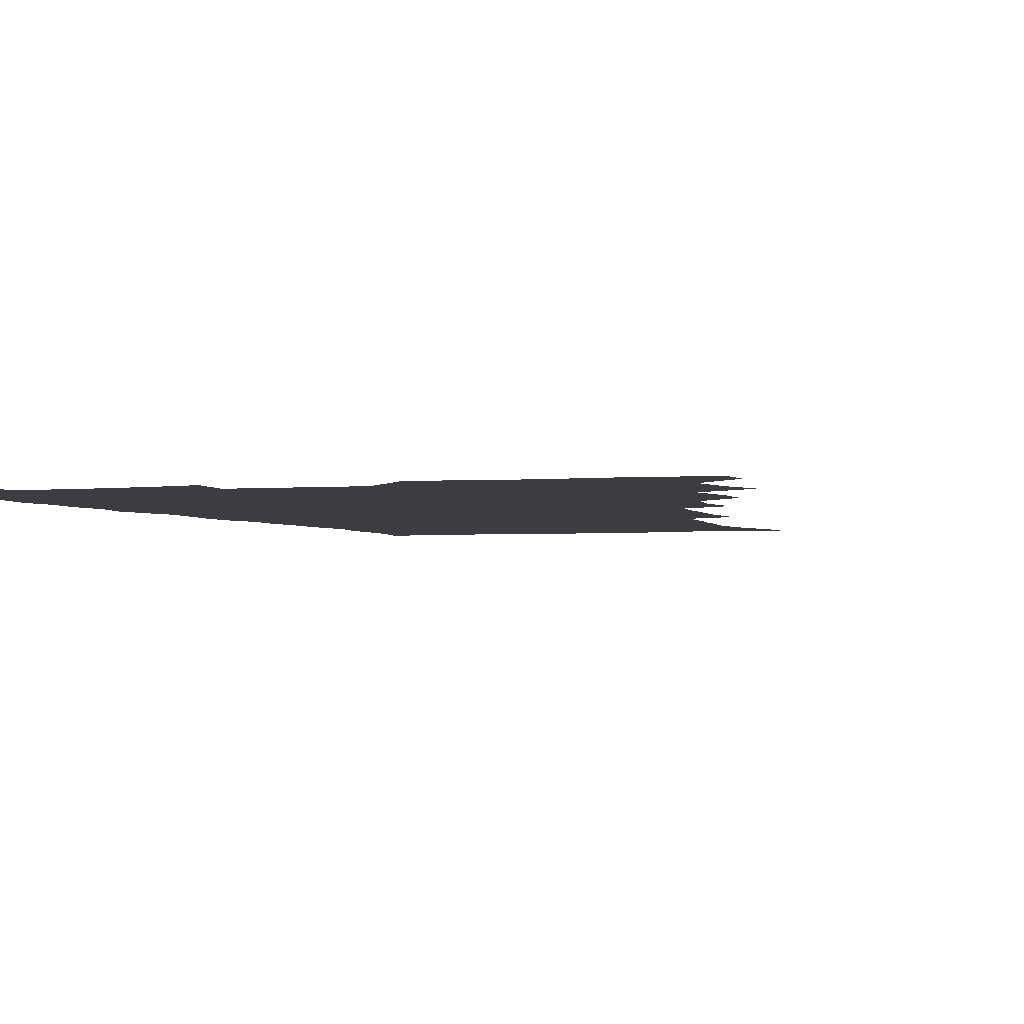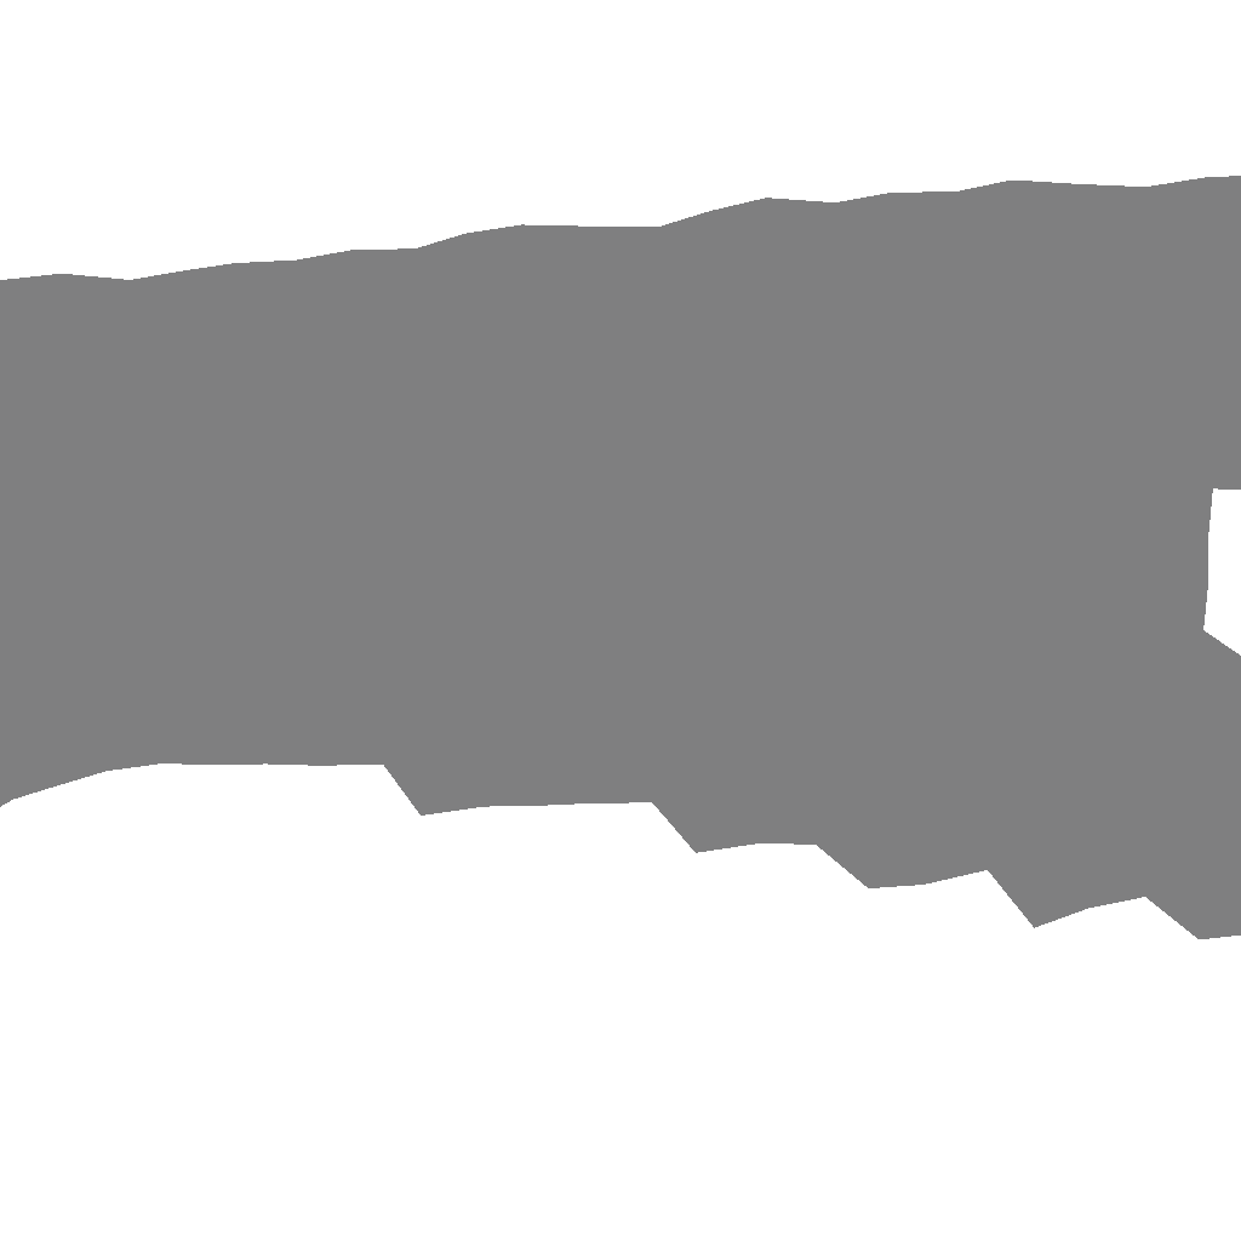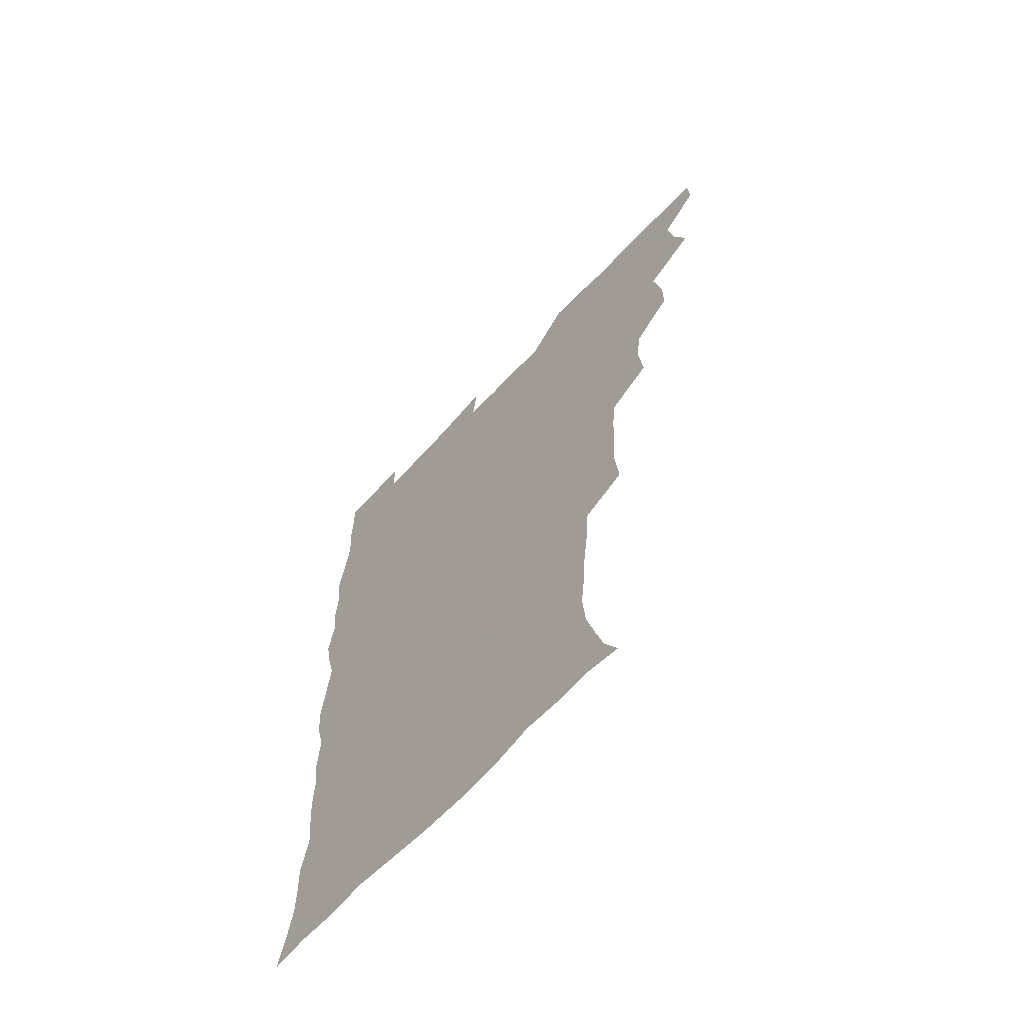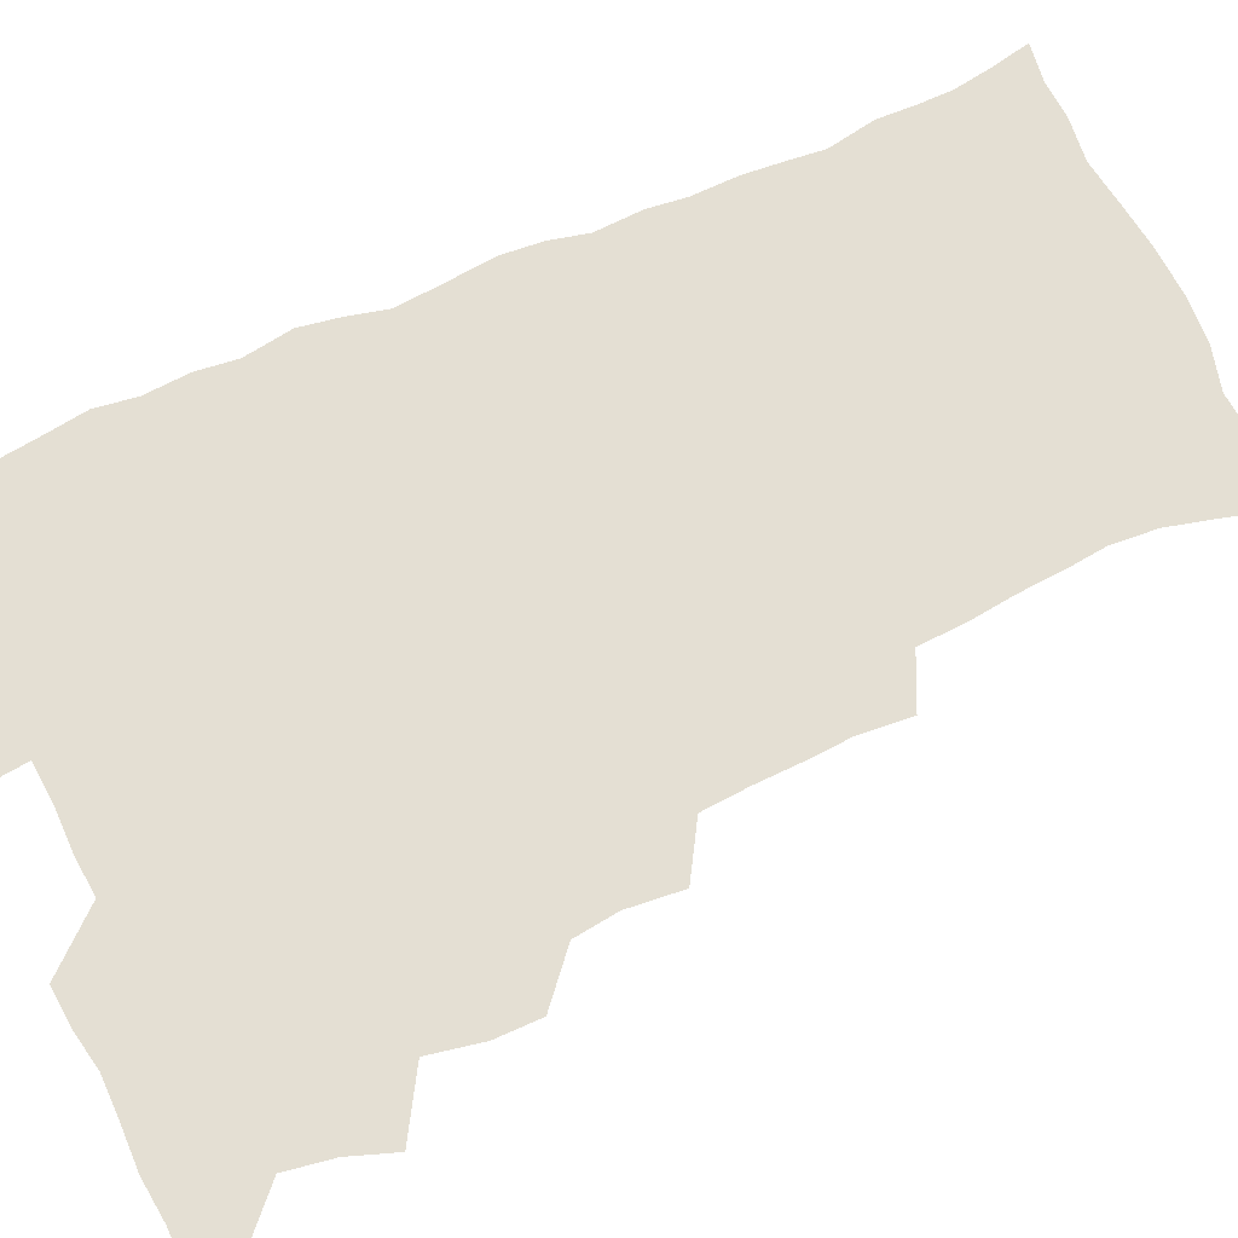
<metadata>
{"format":"obj","ext":"obj","renderer":"f3d","projection":"perspective","resolution":1024,"background":"white","views":[{"elev":-2.6,"azim":-160.2,"up":"+Z"},{"elev":-59.8,"azim":94.7,"up":"+Z"},{"elev":-65.6,"azim":-132.9,"up":"+Y"},{"elev":66.6,"azim":-114.4,"up":"+Z"}]}
</metadata>
<code>
v 480 540.1 0
v 480.8 555 0
v 488.2 491.7 0
v 494 507.7 0
v 496.7 524.2 0
v 497.2 539.4 0
v 496.1 555.1 0
v 506.3 443.7 0
v 506.4 459.9 0
v 510.1 478.5 0
v 513.9 495.1 0
v 511.7 509.2 0
v 513.6 524.4 0
v 513 539.1 0
v 510.9 556.7 0
v 523 394.4 0
v 524.9 413.7 0
v 522.9 429.3 0
v 526.7 448.3 0
v 526.7 464.3 0
v 526.3 479.5 0
v 527.7 495 0
v 528.5 510 0
v 528.7 524.3 0
v 528.2 538.6 0
v 526 556.3 0
v 542.4 316.4 0
v 544 334.8 0
v 543 350 0
v 542.6 366.4 0
v 541.4 383.2 0
v 540.9 400.4 0
v 541 417.3 0
v 543.9 436.1 0
v 542.1 450 0
v 543.5 466 0
v 544.1 481.3 0
v 542.8 495.6 0
v 543.5 510.1 0
v 543.2 524.6 0
v 542.3 539.3 0
v 540.8 556.3 0
v 551.5 189 0
v 557.6 200.6 0
v 560.9 212.9 0
v 564.9 228.7 0
v 566.1 244.7 0
v 564.6 258.9 0
v 563.6 274.5 0
v 561.8 289.5 0
v 560.7 307.7 0
v 560.7 325.9 0
v 559.7 341.2 0
v 559.3 357 0
v 558.6 372.7 0
v 558 388.8 0
v 558.5 405.7 0
v 558.4 421.6 0
v 558.1 436.8 0
v 559.9 453.3 0
v 558.6 467.1 0
v 559.2 482 0
v 560.3 496.3 0
v 558.7 510.7 0
v 557.7 525.5 0
v 556.7 540.6 0
v 554.9 558.9 0
v 567.1 192.1 0
v 570 203 0
v 577.3 221.7 0
v 579.1 237.3 0
v 579.3 252.5 0
v 579 267.9 0
v 577.3 281.7 0
v 575.4 295.9 0
v 576.3 315.4 0
v 575.9 331.3 0
v 575.4 346.4 0
v 575.2 362.2 0
v 573.7 376.4 0
v 574.3 393.2 0
v 573.1 407.3 0
v 574 423.9 0
v 573.4 438.4 0
v 573.9 453.6 0
v 573.9 468.1 0
v 574.3 482.7 0
v 573.7 496.7 0
v 574.2 510.6 0
v 572.9 525 0
v 571.4 540.6 0
v 568.8 560 0
v 579 190.7 0
v 587.8 210 0
v 591.9 227.7 0
v 592.1 241.5 0
v 593.4 259.5 0
v 592.2 272.5 0
v 590.8 286.3 0
v 590.8 303.5 0
v 589.9 318.1 0
v 588.8 332.2 0
v 590.4 351 0
v 589.5 364.6 0
v 588.6 379.2 0
v 588.6 394.8 0
v 588.8 410.1 0
v 589 425.5 0
v 588.3 439.5 0
v 588.4 454.2 0
v 589.3 469.4 0
v 588.9 483 0
v 588.4 497 0
v 588.1 511.1 0
v 587 525.9 0
v 586.1 540.4 0
v 595.2 191.8 0
v 601.9 211 0
v 604.5 228.3 0
v 605.4 244.3 0
v 605.5 259.7 0
v 604.8 273.7 0
v 604.4 289.5 0
v 604.1 305 0
v 603.8 321.3 0
v 604.2 338 0
v 603.4 350 0
v 603.2 366.3 0
v 603 381.5 0
v 603.5 397.7 0
v 602.9 410.7 0
v 603.1 426 0
v 602.8 440.2 0
v 602.7 454.6 0
v 602.9 468.9 0
v 603 483.1 0
v 603.2 497.1 0
v 602.6 511.3 0
v 601.4 526.5 0
v 600.6 541.5 0
v 610.7 187.7 0
v 616.6 212.9 0
v 618.2 230.4 0
v 618.4 245.2 0
v 618.6 261.5 0
v 618.1 275.7 0
v 617.6 290 0
v 617.6 307.2 0
v 617.6 323.8 0
v 617.3 338.4 0
v 617 351.5 0
v 617 367.1 0
v 616.8 381.8 0
v 616.8 397.1 0
v 616.6 410.1 0
v 617 426.7 0
v 616.8 440.5 0
v 617.1 455.3 0
v 617.2 469.4 0
v 617.1 483.1 0
v 617.2 497.2 0
v 617.3 511.1 0
v 617.3 525.1 0
v 615.8 541.4 0
v 628.2 186.5 0
v 630.9 211.4 0
v 631.6 230.4 0
v 631.7 246.6 0
v 631.7 262.5 0
v 631.5 276.8 0
v 631.3 292.8 0
v 631 307.7 0
v 630.9 323.3 0
v 630.7 337.9 0
v 630.7 352.4 0
v 630.6 367 0
v 630.6 382.8 0
v 630.6 396.8 0
v 630.6 411.4 0
v 630.8 427 0
v 630.8 440.7 0
v 631 455.2 0
v 631.1 469.2 0
v 631.2 483.1 0
v 631.4 497.2 0
v 631.5 511.1 0
v 631.5 524.9 0
v 630.4 542.4 0
v 628.4 561 0
v 645.9 187.2 0
v 645.6 212.7 0
v 645.2 230.5 0
v 645.2 245.2 0
v 644.7 262.2 0
v 644.9 277.6 0
v 644.6 292.5 0
v 644.2 309 0
v 644.3 323.4 0
v 644.3 337.1 0
v 644.3 351.5 0
v 644.2 367.7 0
v 644.3 382.4 0
v 644.4 396.8 0
v 644.5 411.5 0
v 644.5 426.6 0
v 644.8 440.6 0
v 644.9 455.1 0
v 645.2 469.1 0
v 645.5 483.7 0
v 645.7 497.5 0
v 645.7 511.1 0
v 645.7 525.6 0
v 645.4 541 0
v 644 557.8 0
v 663.4 189.3 0
v 660.4 211.8 0
v 659.2 229 0
v 658.3 245.2 0
v 660 256.8 0
v 658.1 276.2 0
v 657.9 291.5 0
v 657.8 306.8 0
v 657.5 322.8 0
v 657.6 337.4 0
v 657.8 351.9 0
v 657.8 366.9 0
v 657.9 381.7 0
v 658.4 395.7 0
v 658.4 410.8 0
v 658.8 425.1 0
v 658.8 440 0
v 659.4 453.9 0
v 659.3 468.9 0
v 659.5 483.2 0
v 659.5 497.4 0
v 660 511.5 0
v 660.1 525.8 0
v 660.4 540 0
v 659.6 555.9 0
v 679.6 191.4 0
v 675.4 210.3 0
v 672.6 229.3 0
v 672.8 242.6 0
v 672.3 257.8 0
v 670.4 277.7 0
v 671.1 290.7 0
v 670.5 307.5 0
v 670.5 322.2 0
v 671 336.3 0
v 671.6 350.3 0
v 671.1 366.4 0
v 671.9 380.2 0
v 672.2 394.6 0
v 673.6 408.2 0
v 673.4 423.3 0
v 672.9 439 0
v 673.6 453.3 0
v 673.7 468 0
v 673.2 483.4 0
v 673.8 497.2 0
v 674.2 511.3 0
v 674.7 525.8 0
v 674.9 540.4 0
v 674.9 555.2 0
v 696.2 189.4 0
v 690.7 208.1 0
v 686.2 227.9 0
v 686.2 241.8 0
v 685 258 0
v 685.3 272.5 0
v 684.3 289 0
v 684.9 303.1 0
v 683.4 320.4 0
v 685.4 333.1 0
v 685.6 348 0
v 686.7 362.2 0
v 686.1 377.9 0
v 686.8 392.3 0
v 687.7 406.6 0
v 687.3 422.4 0
v 688.4 436.5 0
v 688.2 451.9 0
v 688.4 466.7 0
v 688.1 481.9 0
v 688.8 496.2 0
v 688.9 511 0
v 689.4 525.5 0
v 689.7 539.9 0
v 690 555.1 0
v 690.2 571.6 0
v 709.9 190.1 0
v 705.1 206.5 0
v 703.2 221.4 0
v 701.5 236.8 0
v 699 254 0
v 699.3 268.2 0
v 699.4 283.1 0
v 699.1 298.7 0
v 700.2 313 0
v 700.6 328.1 0
v 701.2 342.9 0
v 703.2 356.7 0
v 702.8 372.5 0
v 702.3 388.3 0
v 702.8 403.4 0
v 702.6 419.4 0
v 702.4 434.8 0
v 704.6 448.7 0
v 704.6 464.1 0
v 702.6 480.6 0
v 704.5 494.6 0
v 704.4 509.8 0
v 704.1 525.1 0
v 704.2 539.6 0
v 705.4 555 0
v 705.8 570.2 0
v 723.9 188 0
v 720.9 201.9 0
v 718.5 216.1 0
v 718.4 228.8 0
v 718.9 242.1 0
v 715.6 259.8 0
v 716.9 273.2 0
v 718 287.6 0
v 717.6 303.7 0
v 719.2 318.3 0
v 718.3 335.1 0
v 721.5 348.6 0
v 722.7 363.3 0
v 720.8 380.6 0
v 719.1 398.3 0
v 722.5 412.3 0
v 725 426.8 0
v 722.2 444.4 0
v 723.8 459 0
v 722.7 475.4 0
v 724.7 490 0
v 722.2 507 0
v 720 524.2 0
v 721.3 539.5 0
v 720.8 554.9 0
v 721.1 570.2 0
f 5 6 1
f 1 6 2
f 6 7 2
f 10 11 3
f 3 11 4
f 11 12 4
f 4 12 5
f 12 13 5
f 5 13 6
f 13 14 6
f 6 14 7
f 14 15 7
f 18 19 8
f 8 19 9
f 19 20 9
f 9 20 10
f 20 21 10
f 10 21 11
f 21 22 11
f 11 22 12
f 22 23 12
f 12 23 13
f 23 24 13
f 13 24 14
f 24 25 14
f 14 25 15
f 25 26 15
f 31 32 16
f 16 32 17
f 32 33 17
f 17 33 18
f 33 34 18
f 18 34 19
f 34 35 19
f 19 35 20
f 35 36 20
f 20 36 21
f 36 37 21
f 21 37 22
f 37 38 22
f 22 38 23
f 38 39 23
f 23 39 24
f 39 40 24
f 24 40 25
f 40 41 25
f 25 41 26
f 41 42 26
f 51 52 27
f 27 52 28
f 52 53 28
f 28 53 29
f 53 54 29
f 29 54 30
f 54 55 30
f 30 55 31
f 55 56 31
f 31 56 32
f 56 57 32
f 32 57 33
f 57 58 33
f 33 58 34
f 58 59 34
f 34 59 35
f 59 60 35
f 35 60 36
f 60 61 36
f 36 61 37
f 61 62 37
f 37 62 38
f 62 63 38
f 38 63 39
f 63 64 39
f 39 64 40
f 64 65 40
f 40 65 41
f 65 66 41
f 41 66 42
f 66 67 42
f 43 68 44
f 68 69 44
f 44 69 45
f 69 70 45
f 45 70 46
f 70 71 46
f 46 71 47
f 71 72 47
f 47 72 48
f 72 73 48
f 48 73 49
f 73 74 49
f 49 74 50
f 74 75 50
f 50 75 51
f 75 76 51
f 51 76 52
f 76 77 52
f 52 77 53
f 77 78 53
f 53 78 54
f 78 79 54
f 54 79 55
f 79 80 55
f 55 80 56
f 80 81 56
f 56 81 57
f 81 82 57
f 57 82 58
f 82 83 58
f 58 83 59
f 83 84 59
f 59 84 60
f 84 85 60
f 60 85 61
f 85 86 61
f 61 86 62
f 86 87 62
f 62 87 63
f 87 88 63
f 63 88 64
f 88 89 64
f 64 89 65
f 89 90 65
f 65 90 66
f 90 91 66
f 66 91 67
f 91 92 67
f 68 93 69
f 93 94 69
f 69 94 70
f 94 95 70
f 70 95 71
f 95 96 71
f 71 96 72
f 96 97 72
f 72 97 73
f 97 98 73
f 73 98 74
f 98 99 74
f 74 99 75
f 99 100 75
f 75 100 76
f 100 101 76
f 76 101 77
f 101 102 77
f 77 102 78
f 102 103 78
f 78 103 79
f 103 104 79
f 79 104 80
f 104 105 80
f 80 105 81
f 105 106 81
f 81 106 82
f 106 107 82
f 82 107 83
f 107 108 83
f 83 108 84
f 108 109 84
f 84 109 85
f 109 110 85
f 85 110 86
f 110 111 86
f 86 111 87
f 111 112 87
f 87 112 88
f 112 113 88
f 88 113 89
f 113 114 89
f 89 114 90
f 114 115 90
f 90 115 91
f 115 116 91
f 91 116 92
f 93 117 94
f 117 118 94
f 94 118 95
f 118 119 95
f 95 119 96
f 119 120 96
f 96 120 97
f 120 121 97
f 97 121 98
f 121 122 98
f 98 122 99
f 122 123 99
f 99 123 100
f 123 124 100
f 100 124 101
f 124 125 101
f 101 125 102
f 125 126 102
f 102 126 103
f 126 127 103
f 103 127 104
f 127 128 104
f 104 128 105
f 128 129 105
f 105 129 106
f 129 130 106
f 106 130 107
f 130 131 107
f 107 131 108
f 131 132 108
f 108 132 109
f 132 133 109
f 109 133 110
f 133 134 110
f 110 134 111
f 134 135 111
f 111 135 112
f 135 136 112
f 112 136 113
f 136 137 113
f 113 137 114
f 137 138 114
f 114 138 115
f 138 139 115
f 115 139 116
f 139 140 116
f 117 141 118
f 141 142 118
f 118 142 119
f 142 143 119
f 119 143 120
f 143 144 120
f 120 144 121
f 144 145 121
f 121 145 122
f 145 146 122
f 122 146 123
f 146 147 123
f 123 147 124
f 147 148 124
f 124 148 125
f 148 149 125
f 125 149 126
f 149 150 126
f 126 150 127
f 150 151 127
f 127 151 128
f 151 152 128
f 128 152 129
f 152 153 129
f 129 153 130
f 153 154 130
f 130 154 131
f 154 155 131
f 131 155 132
f 155 156 132
f 132 156 133
f 156 157 133
f 133 157 134
f 157 158 134
f 134 158 135
f 158 159 135
f 135 159 136
f 159 160 136
f 136 160 137
f 160 161 137
f 137 161 138
f 161 162 138
f 138 162 139
f 162 163 139
f 139 163 140
f 163 164 140
f 141 165 142
f 165 166 142
f 142 166 143
f 166 167 143
f 143 167 144
f 167 168 144
f 144 168 145
f 168 169 145
f 145 169 146
f 169 170 146
f 146 170 147
f 170 171 147
f 147 171 148
f 171 172 148
f 148 172 149
f 172 173 149
f 149 173 150
f 173 174 150
f 150 174 151
f 174 175 151
f 151 175 152
f 175 176 152
f 152 176 153
f 176 177 153
f 153 177 154
f 177 178 154
f 154 178 155
f 178 179 155
f 155 179 156
f 179 180 156
f 156 180 157
f 180 181 157
f 157 181 158
f 181 182 158
f 158 182 159
f 182 183 159
f 159 183 160
f 183 184 160
f 160 184 161
f 184 185 161
f 161 185 162
f 185 186 162
f 162 186 163
f 186 187 163
f 163 187 164
f 187 188 164
f 165 190 166
f 190 191 166
f 166 191 167
f 191 192 167
f 167 192 168
f 192 193 168
f 168 193 169
f 193 194 169
f 169 194 170
f 194 195 170
f 170 195 171
f 195 196 171
f 171 196 172
f 196 197 172
f 172 197 173
f 197 198 173
f 173 198 174
f 198 199 174
f 174 199 175
f 199 200 175
f 175 200 176
f 200 201 176
f 176 201 177
f 201 202 177
f 177 202 178
f 202 203 178
f 178 203 179
f 203 204 179
f 179 204 180
f 204 205 180
f 180 205 181
f 205 206 181
f 181 206 182
f 206 207 182
f 182 207 183
f 207 208 183
f 183 208 184
f 208 209 184
f 184 209 185
f 209 210 185
f 185 210 186
f 210 211 186
f 186 211 187
f 211 212 187
f 187 212 188
f 212 213 188
f 188 213 189
f 213 214 189
f 190 215 191
f 215 216 191
f 191 216 192
f 216 217 192
f 192 217 193
f 217 218 193
f 193 218 194
f 218 219 194
f 194 219 195
f 219 220 195
f 195 220 196
f 220 221 196
f 196 221 197
f 221 222 197
f 197 222 198
f 222 223 198
f 198 223 199
f 223 224 199
f 199 224 200
f 224 225 200
f 200 225 201
f 225 226 201
f 201 226 202
f 226 227 202
f 202 227 203
f 227 228 203
f 203 228 204
f 228 229 204
f 204 229 205
f 229 230 205
f 205 230 206
f 230 231 206
f 206 231 207
f 231 232 207
f 207 232 208
f 232 233 208
f 208 233 209
f 233 234 209
f 209 234 210
f 234 235 210
f 210 235 211
f 235 236 211
f 211 236 212
f 236 237 212
f 212 237 213
f 237 238 213
f 213 238 214
f 238 239 214
f 215 240 216
f 240 241 216
f 216 241 217
f 241 242 217
f 217 242 218
f 242 243 218
f 218 243 219
f 243 244 219
f 219 244 220
f 244 245 220
f 220 245 221
f 245 246 221
f 221 246 222
f 246 247 222
f 222 247 223
f 247 248 223
f 223 248 224
f 248 249 224
f 224 249 225
f 249 250 225
f 225 250 226
f 250 251 226
f 226 251 227
f 251 252 227
f 227 252 228
f 252 253 228
f 228 253 229
f 253 254 229
f 229 254 230
f 254 255 230
f 230 255 231
f 255 256 231
f 231 256 232
f 256 257 232
f 232 257 233
f 257 258 233
f 233 258 234
f 258 259 234
f 234 259 235
f 259 260 235
f 235 260 236
f 260 261 236
f 236 261 237
f 261 262 237
f 237 262 238
f 262 263 238
f 238 263 239
f 263 264 239
f 240 265 241
f 265 266 241
f 241 266 242
f 266 267 242
f 242 267 243
f 267 268 243
f 243 268 244
f 268 269 244
f 244 269 245
f 269 270 245
f 245 270 246
f 270 271 246
f 246 271 247
f 271 272 247
f 247 272 248
f 272 273 248
f 248 273 249
f 273 274 249
f 249 274 250
f 274 275 250
f 250 275 251
f 275 276 251
f 251 276 252
f 276 277 252
f 252 277 253
f 277 278 253
f 253 278 254
f 278 279 254
f 254 279 255
f 279 280 255
f 255 280 256
f 280 281 256
f 256 281 257
f 281 282 257
f 257 282 258
f 282 283 258
f 258 283 259
f 283 284 259
f 259 284 260
f 284 285 260
f 260 285 261
f 285 286 261
f 261 286 262
f 286 287 262
f 262 287 263
f 287 288 263
f 263 288 264
f 288 289 264
f 265 291 266
f 291 292 266
f 266 292 267
f 292 293 267
f 267 293 268
f 293 294 268
f 268 294 269
f 294 295 269
f 269 295 270
f 295 296 270
f 270 296 271
f 296 297 271
f 271 297 272
f 297 298 272
f 272 298 273
f 298 299 273
f 273 299 274
f 299 300 274
f 274 300 275
f 300 301 275
f 275 301 276
f 301 302 276
f 276 302 277
f 302 303 277
f 277 303 278
f 303 304 278
f 278 304 279
f 304 305 279
f 279 305 280
f 305 306 280
f 280 306 281
f 306 307 281
f 281 307 282
f 307 308 282
f 282 308 283
f 308 309 283
f 283 309 284
f 309 310 284
f 284 310 285
f 310 311 285
f 285 311 286
f 311 312 286
f 286 312 287
f 312 313 287
f 287 313 288
f 313 314 288
f 288 314 289
f 314 315 289
f 289 315 290
f 315 316 290
f 291 317 292
f 317 318 292
f 292 318 293
f 318 319 293
f 293 319 294
f 319 320 294
f 294 320 295
f 320 321 295
f 295 321 296
f 321 322 296
f 296 322 297
f 322 323 297
f 297 323 298
f 323 324 298
f 298 324 299
f 324 325 299
f 299 325 300
f 325 326 300
f 300 326 301
f 326 327 301
f 301 327 302
f 327 328 302
f 302 328 303
f 328 329 303
f 303 329 304
f 329 330 304
f 304 330 305
f 330 331 305
f 305 331 306
f 331 332 306
f 306 332 307
f 332 333 307
f 307 333 308
f 333 334 308
f 308 334 309
f 334 335 309
f 309 335 310
f 335 336 310
f 310 336 311
f 336 337 311
f 311 337 312
f 337 338 312
f 312 338 313
f 338 339 313
f 313 339 314
f 339 340 314
f 314 340 315
f 340 341 315
f 315 341 316
f 341 342 316

</code>
